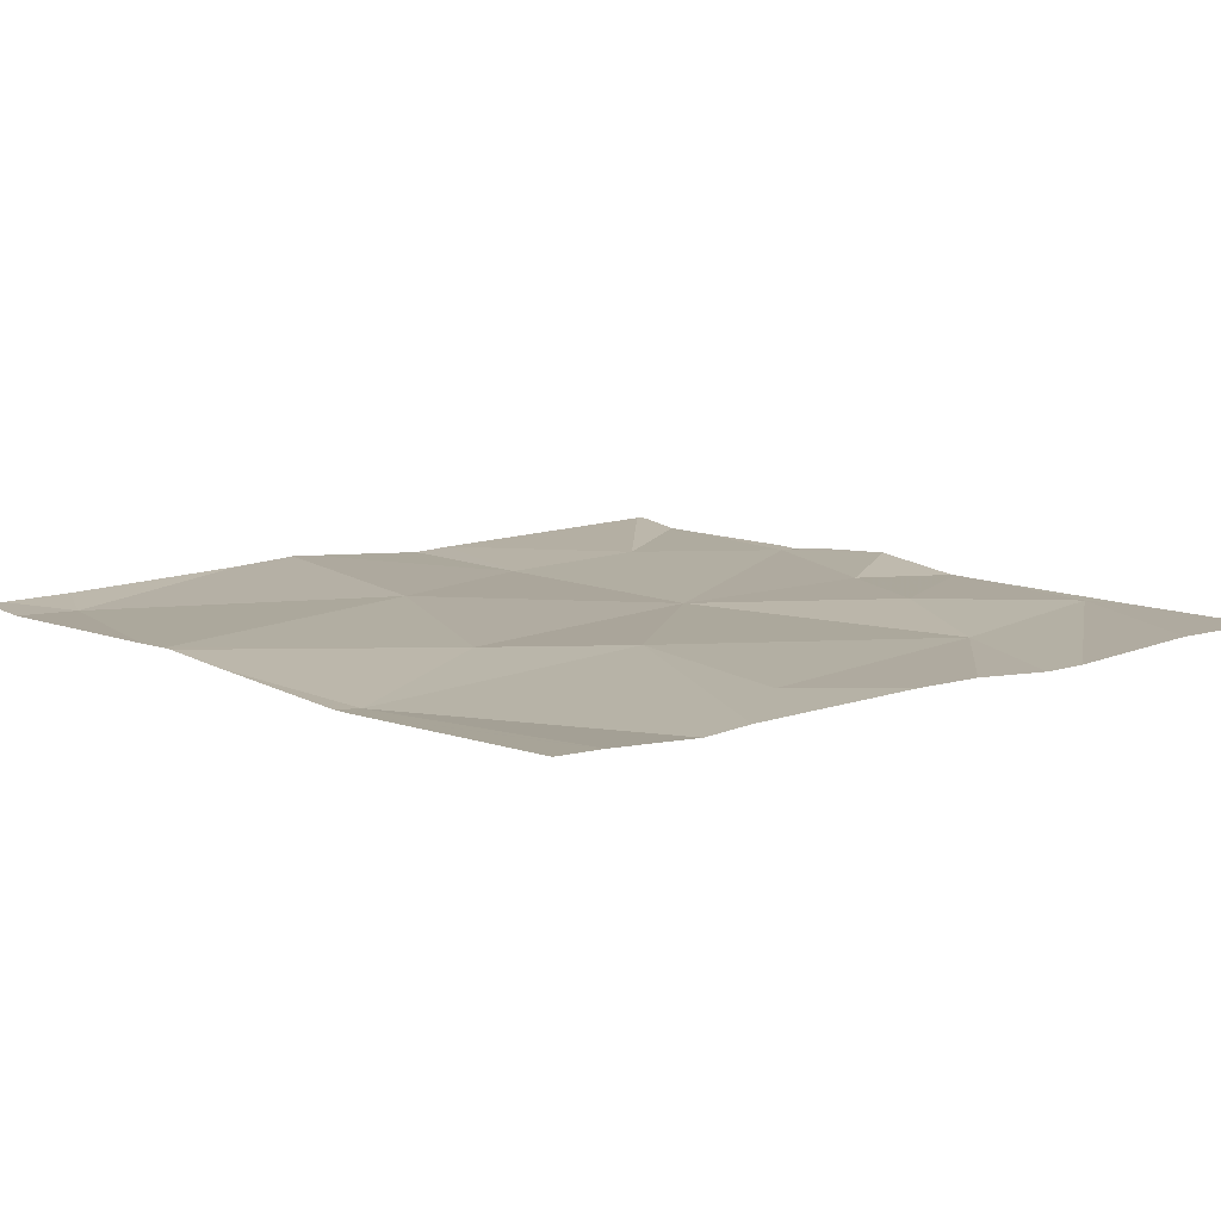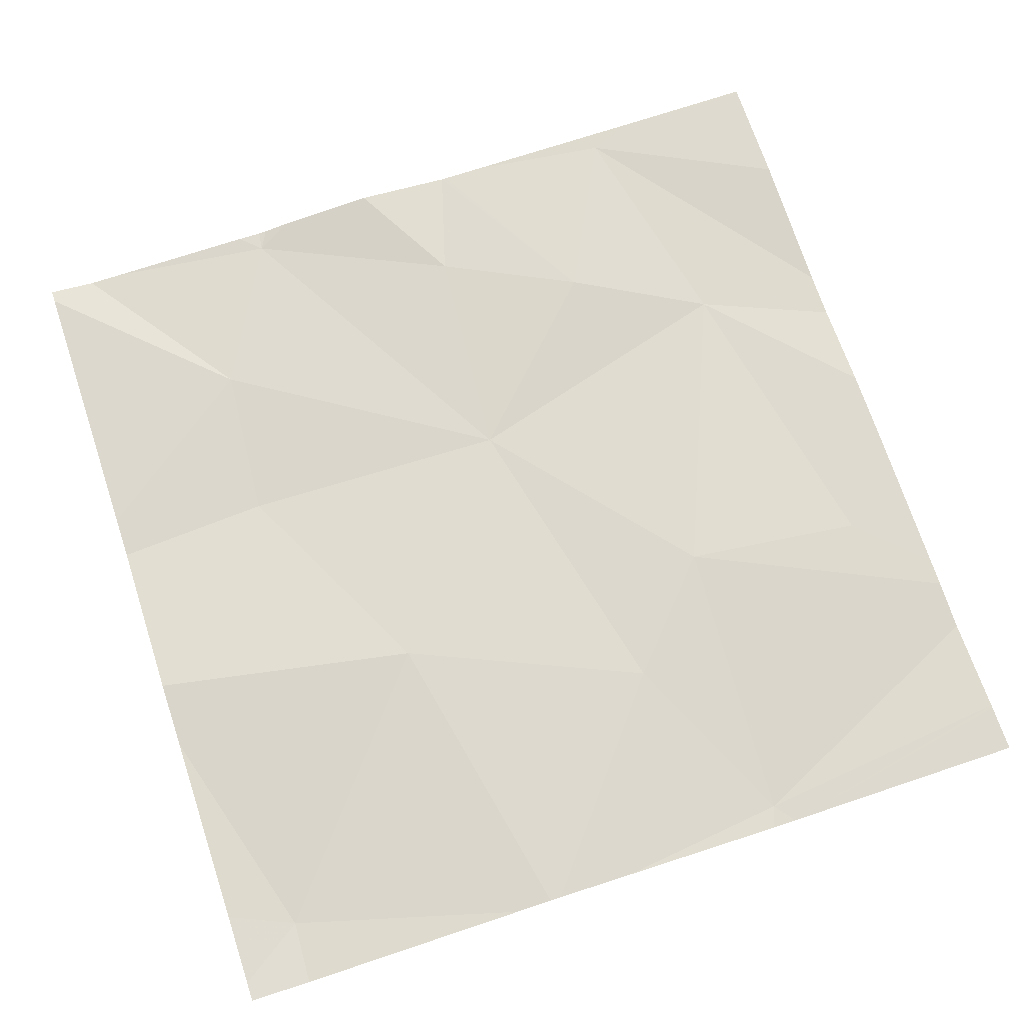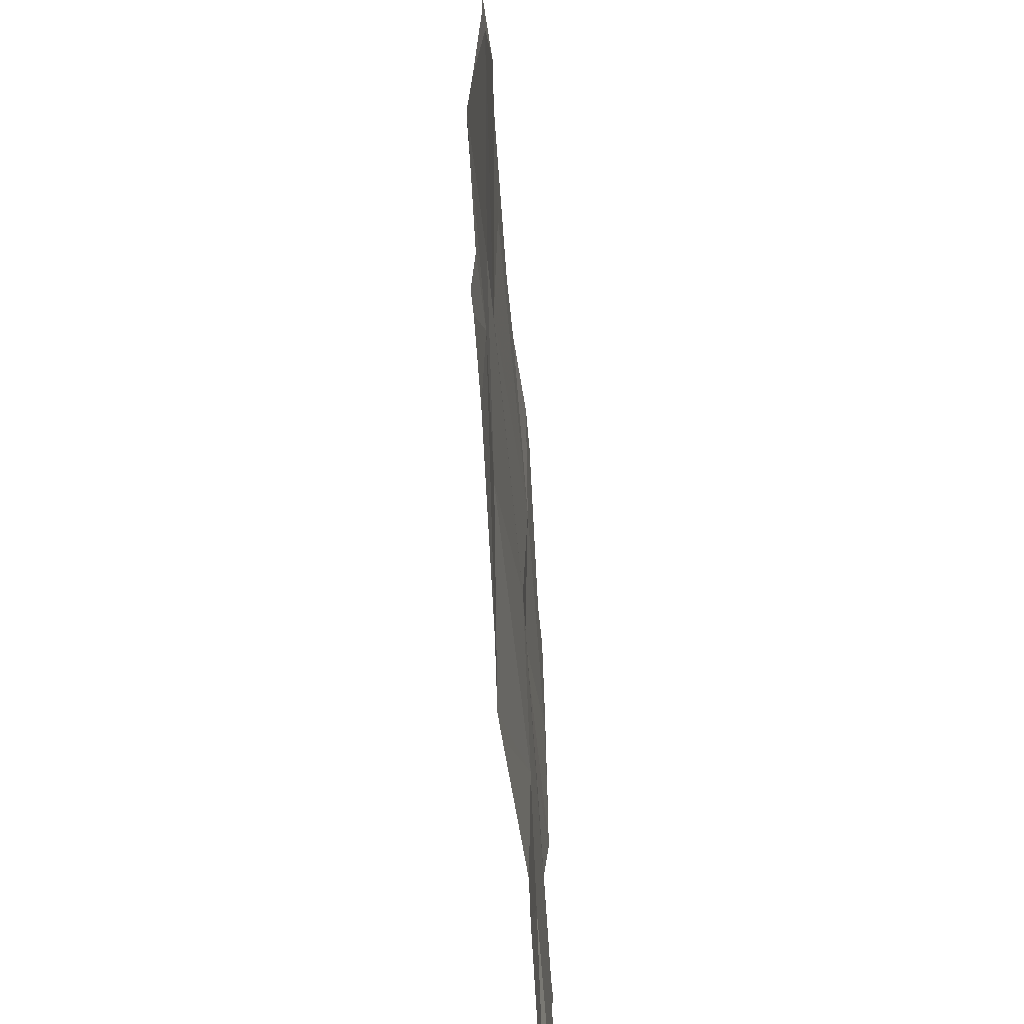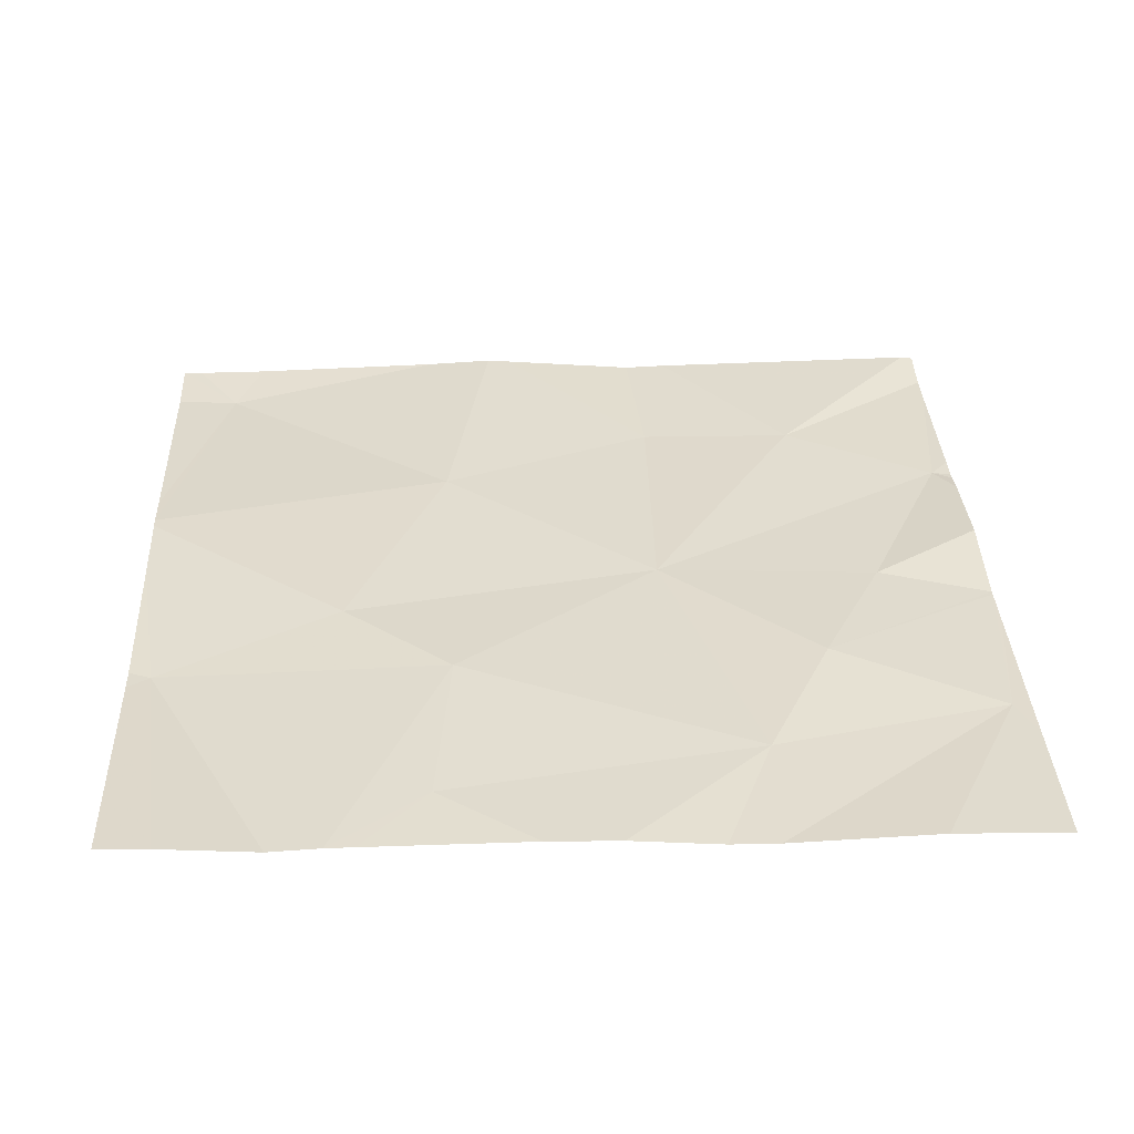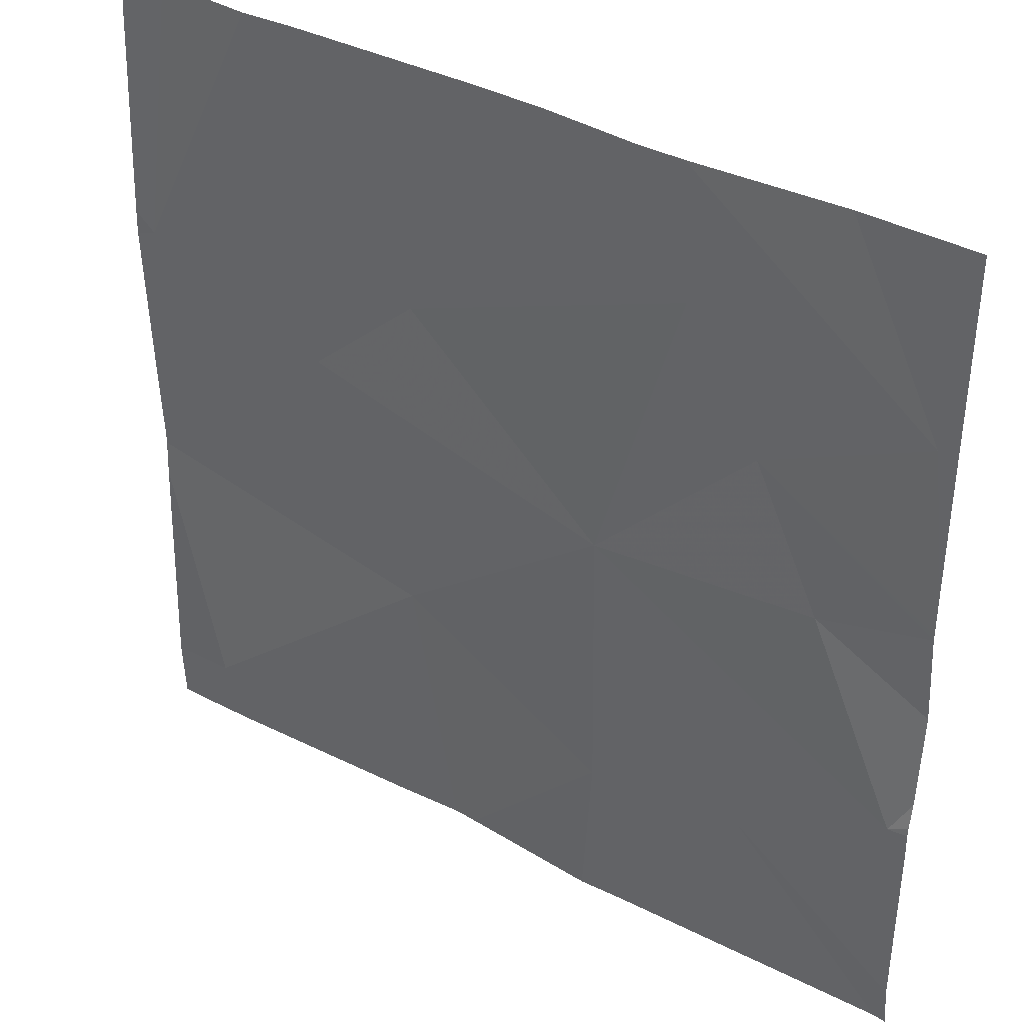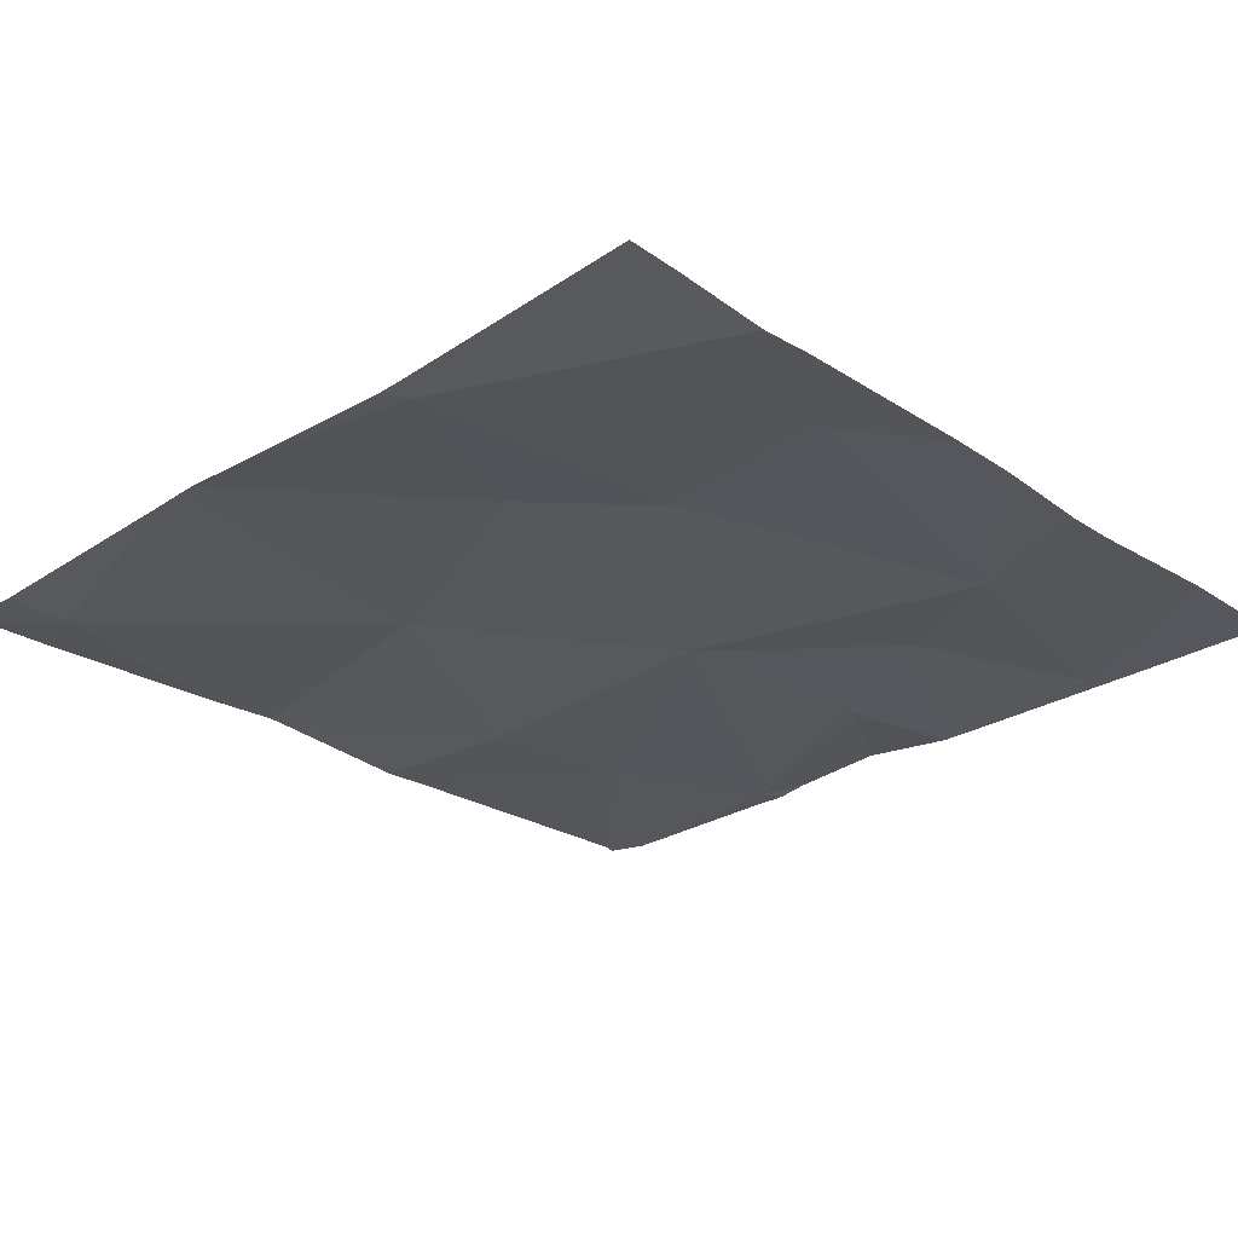
<metadata>
{"format":"obj","ext":"obj","renderer":"f3d","projection":"perspective","resolution":1024,"background":"white","views":[{"elev":10.8,"azim":138.9,"up":"+Z"},{"elev":71.7,"azim":71.8,"up":"+Z"},{"elev":-59.8,"azim":94.0,"up":"+Y"},{"elev":34.0,"azim":177.4,"up":"+Z"},{"elev":37.7,"azim":-146.4,"up":"+Y"},{"elev":-25.9,"azim":134.3,"up":"+Z"}]}
</metadata>
<code>
v -72.2 241.3 494.1
v -73.03 241.4 494.1
v -72.46 241.9 494.1
v -72.95 241.6 494.1
v -72.2 241.3 494.1
v -72.2 241.4 494.1
v -72.2 241.2 494.1
v -72.2 241.9 494.1
v -72.2 241.6 494.1
v -73.14 241.2 494
v -73.14 241.6 494
v -72.97 241.1 494.1
v -72.79 241.1 494
v -72.78 241.4 494.1
v -72.55 241.2 494.1
v -72.55 241.6 494.1
v -72.43 241.5 494.1
v -72.88 241.7 494.1
v -72.28 241 494
v -72.37 241.9 494.1
v -72.42 241.9 494.1
v -72.82 241.9 494
v -72.23 241.6 494.1
v -72.53 241.8 494.1
v -72.2 240.9 494.1
v -72.31 240.9 494.1
v -72.83 240.9 494
v -73.14 240.9 494.1
v -72.52 240.9 494.1
v -73.16 241.3 494.1
v -73.16 241.4 494
v -73.16 241.4 494
v -73.16 241.2 494.1
v -73.16 241.2 494
v -73.16 241.7 494
v -73.16 241.2 494
v -73.16 241.2 494
v -73.16 241 494
v -73.03 241.9 494.1
v -73.16 241 494
v -73.16 241.5 494
v -72.87 241.9 494
v -72.2 241.6 494.1
v -72.2 241 494.1
v -72.6 240.9 494.1
v -72.63 240.9 494.1
v -72.78 240.9 494
v -72.23 240.9 494.1
v -73.16 240.9 494.1
v -72.72 241.9 494.1
v -72.64 241.9 494.1
v -72.26 241.9 494.1
v -73.15 241.9 494.1
v -73.16 241.9 494.1
v -72.26 241.9 494.1
f 50 18 24
f 31 4 32
f 47 13 27
f 10 2 30
f 46 13 47
f 25 19 48
f 43 23 6
f 12 10 38
f 32 11 41
f 45 15 13
f 14 13 15
f 17 16 14
f 11 18 22
f 3 24 21
f 16 23 20
f 24 16 21
f 29 15 45
f 17 15 1
f 45 13 46
f 10 12 14
f 16 18 14
f 50 24 51
f 18 11 4
f 14 15 17
f 4 14 18
f 18 16 24
f 23 16 17
f 12 13 14
f 23 17 5
f 4 2 14
f 13 12 27
f 1 19 7
f 14 2 10
f 52 9 55
f 21 16 20
f 20 23 52
f 27 12 28
f 29 19 15
f 30 2 31
f 42 11 22
f 31 2 4
f 32 4 11
f 9 23 43
f 33 10 30
f 34 10 33
f 22 18 50
f 7 19 44
f 35 11 53
f 26 19 29
f 36 10 34
f 6 23 5
f 37 10 36
f 38 10 37
f 28 12 40
f 28 40 49
f 5 17 1
f 1 15 19
f 40 12 38
f 25 44 19
f 41 11 35
f 48 19 26
f 39 11 42
f 51 24 3
f 52 23 9
f 53 11 39
f 54 35 53
f 55 9 8

</code>
